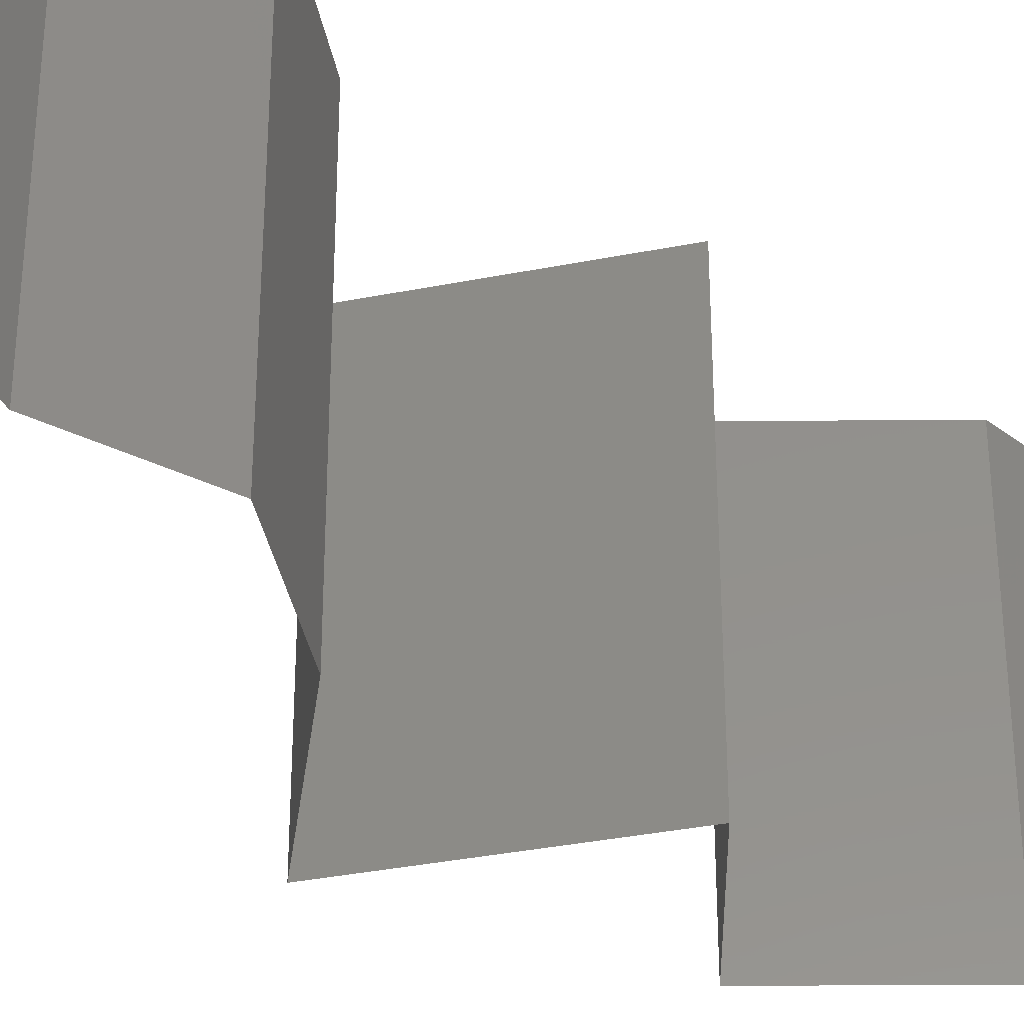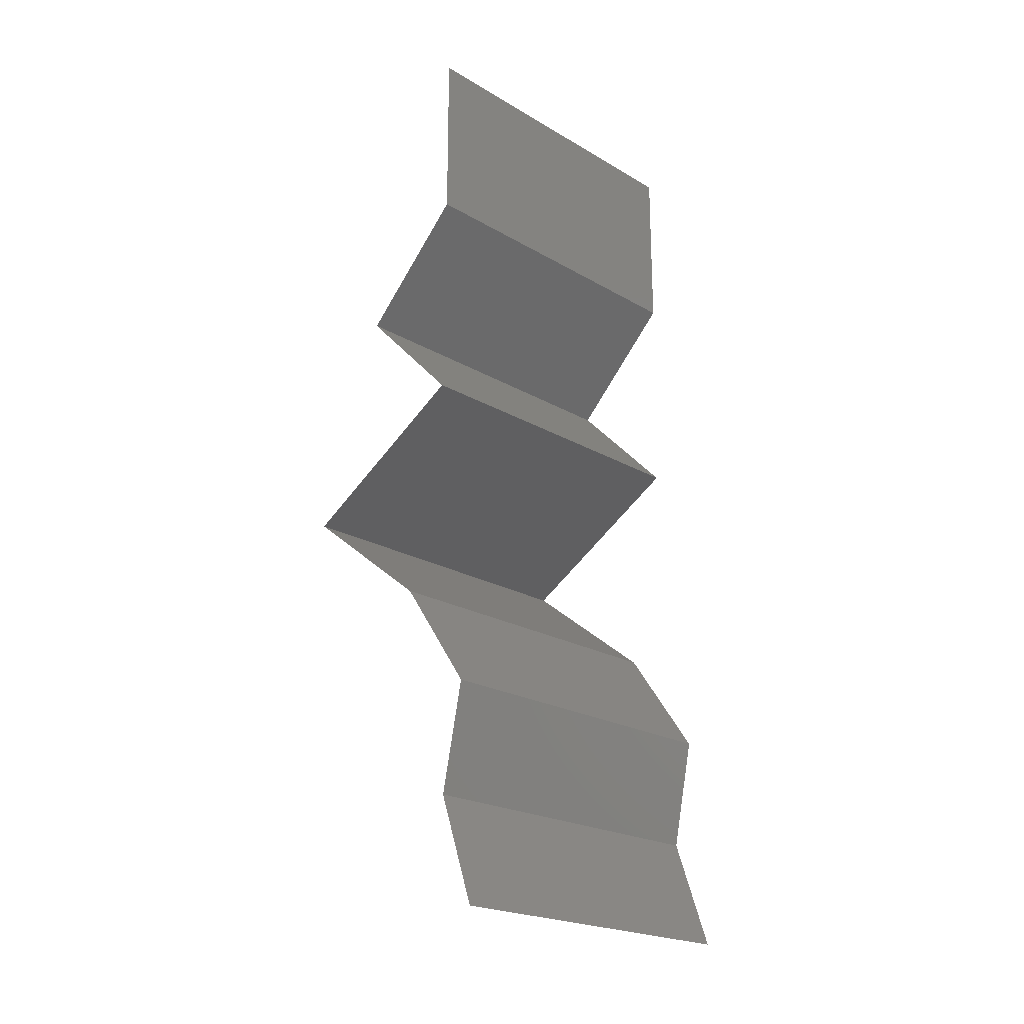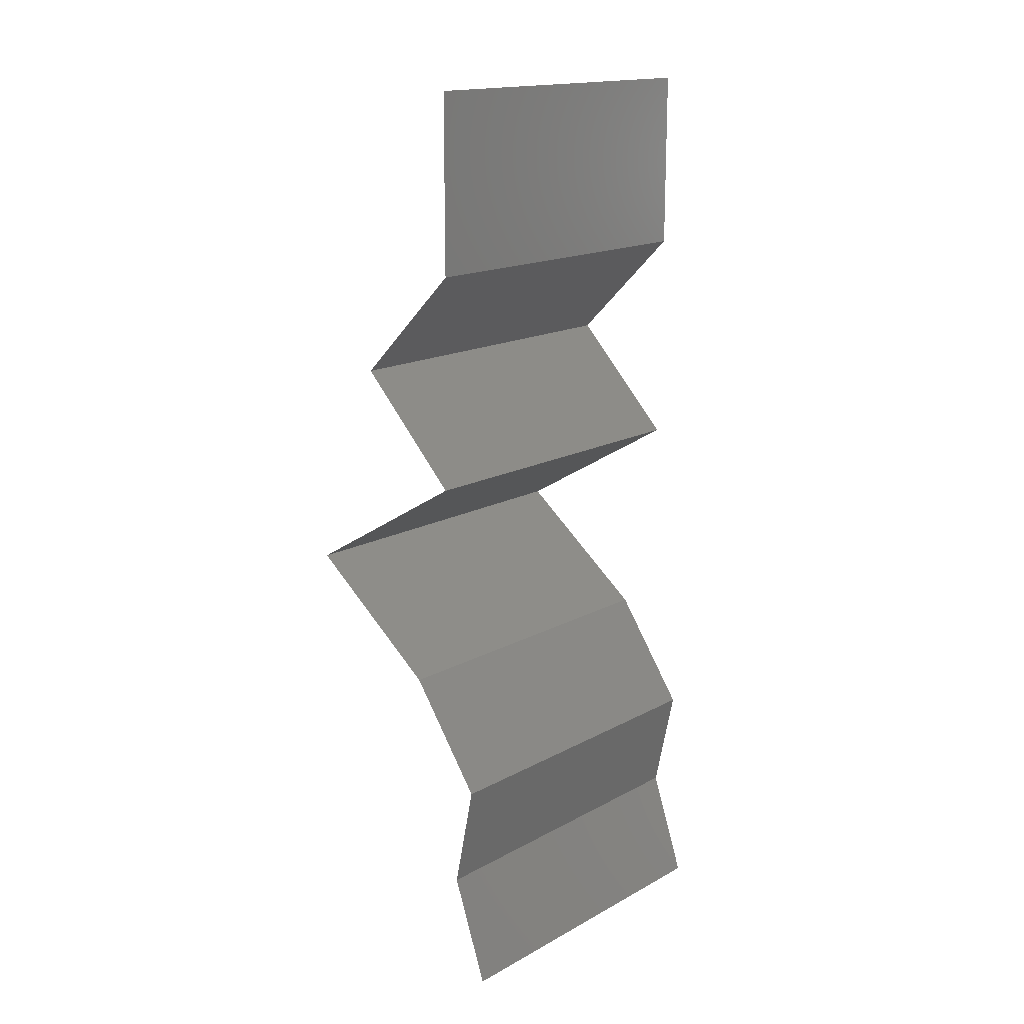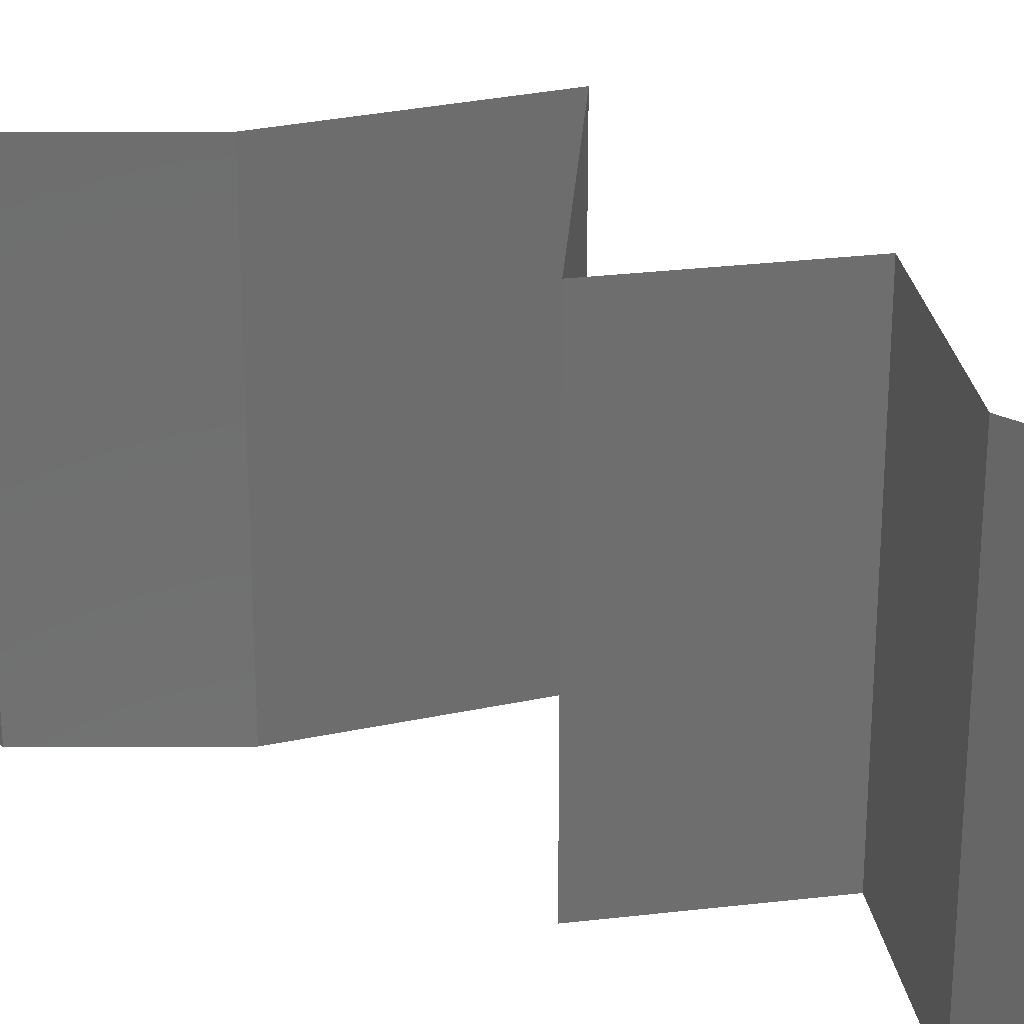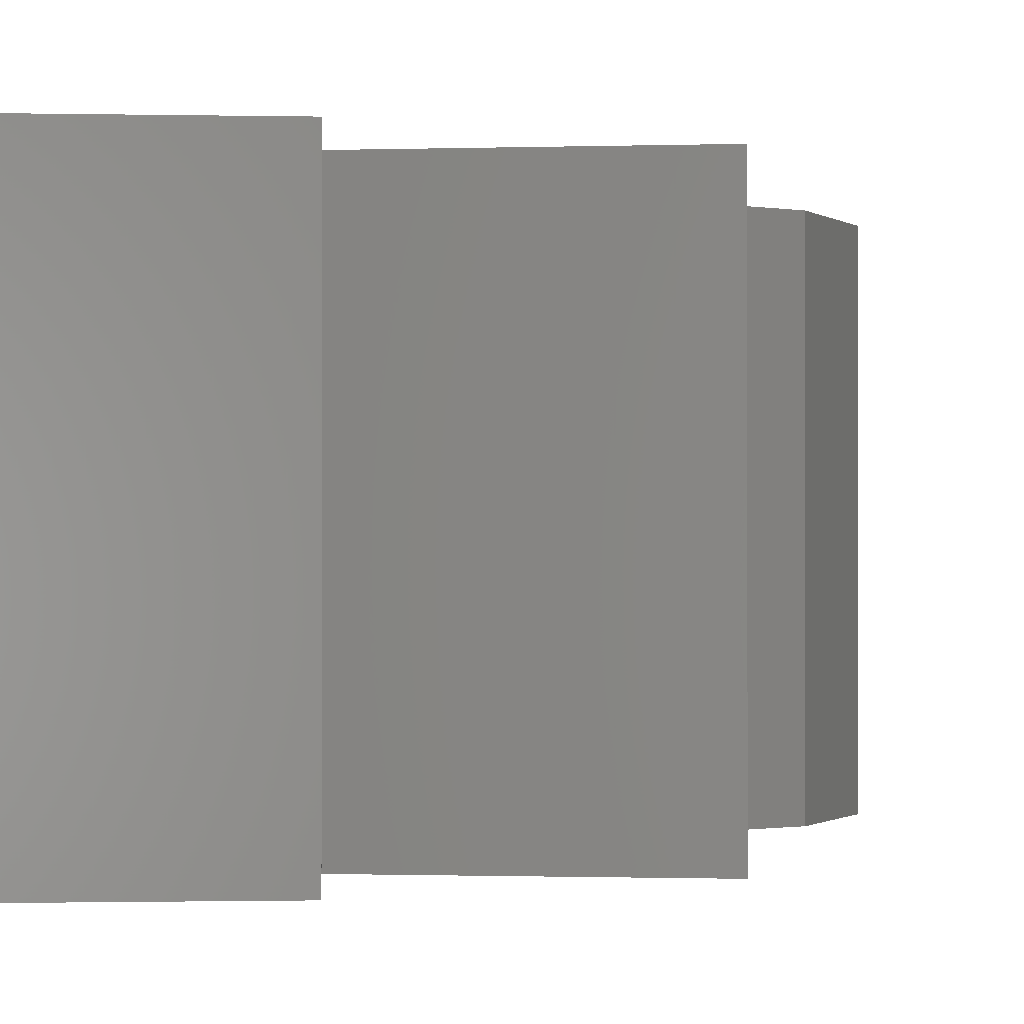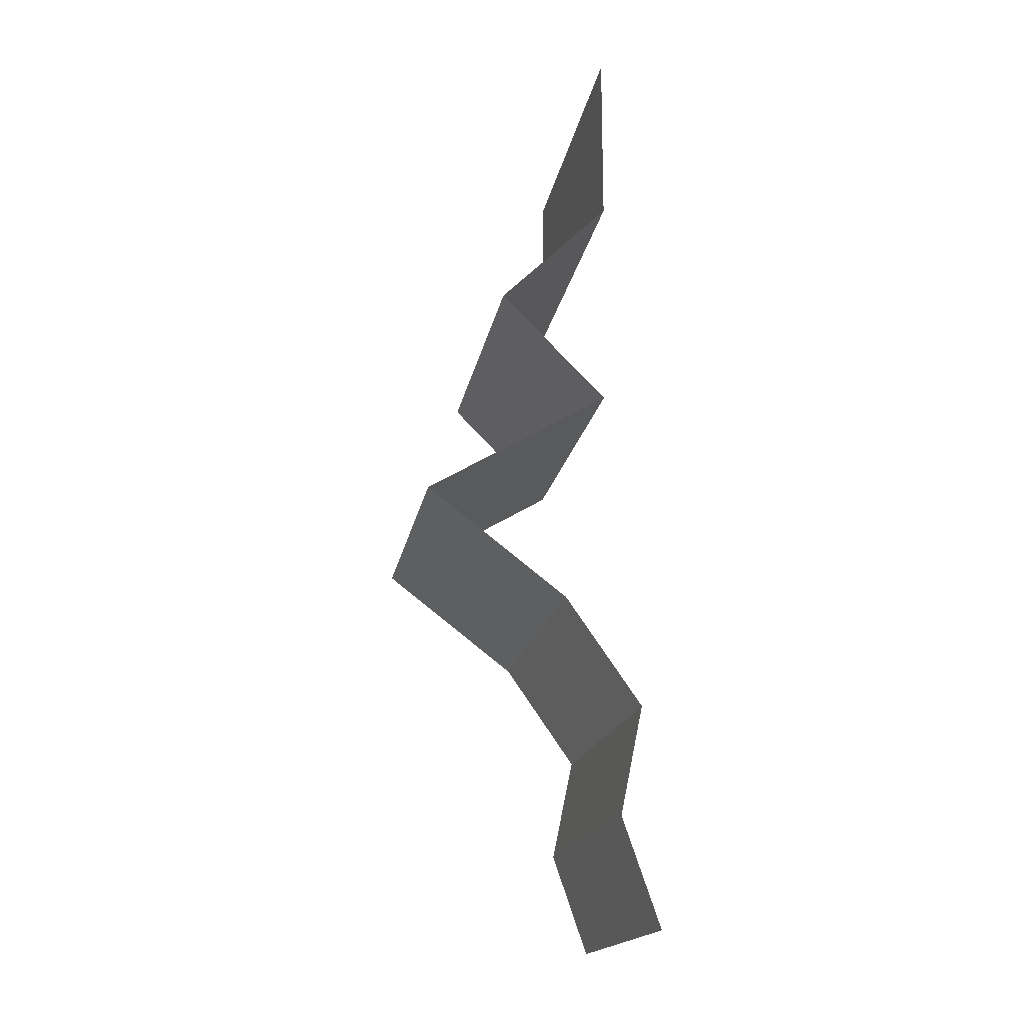
<metadata>
{"format":"stl","ext":"stl","renderer":"f3d","projection":"perspective","resolution":1024,"background":"white","views":[{"elev":-36.0,"azim":45.2,"up":"+Z"},{"elev":-21.7,"azim":44.2,"up":"+Y"},{"elev":16.5,"azim":42.3,"up":"+Y"},{"elev":29.5,"azim":124.7,"up":"+Z"},{"elev":-0.6,"azim":-141.0,"up":"+Z"},{"elev":-17.7,"azim":-9.7,"up":"+Y"}]}
</metadata>
<code>
# stl→obj: 43 verts, 62 faces
v 0.04 0.06 0
v 0.04 0.05491 0.005
v 0.04 0.04982 0
v 0.04 0.04982 0.02
v 0.04 0.05491 0.015
v 0.04 0.06 0.02
v 0.04 0.06 0.01
v 0.04 0.04982 0.01
v 0.0337 0.04359 0
v 0.03685 0.0467 0.005
v 0.0337 0.04359 0.01
v 0.03685 0.0467 0.015
v 0.0337 0.04359 0.02
v 0.03676 0.04048 0.015
v 0.03982 0.03736 0
v 0.03676 0.04048 0.005
v 0.03982 0.03736 0.01
v 0.03982 0.03736 0.02
v 0.03456 0.03425 0
v 0.0293 0.03114 0.01
v 0.03456 0.03425 0.02
v 0.0293 0.03114 0
v 0.0293 0.03114 0.02
v 0.03334 0.02802 0.005
v 0.03739 0.02491 0
v 0.03739 0.02491 0.02
v 0.03334 0.02802 0.015
v 0.03739 0.02491 0.01
v 0.03956 0.02179 0.015
v 0.04173 0.01868 0
v 0.03956 0.02179 0.005
v 0.04173 0.01868 0.01
v 0.04173 0.01868 0.02
v 0.04042 0.01245 0.01
v 0.04108 0.01557 0.005
v 0.04108 0.01557 0.015
v 0.04042 0.01245 0
v 0.04042 0.01245 0.02
v 0.0415 0.009341 0.005
v 0.04258 0.006227 0
v 0.0415 0.009341 0.015
v 0.04258 0.006227 0.01
v 0.04258 0.006227 0.02
f 1 2 3
f 4 5 6
f 7 5 2
f 2 5 8
f 6 5 7
f 3 2 8
f 7 2 1
f 8 5 4
f 9 10 11
f 4 12 8
f 11 12 13
f 8 10 3
f 8 12 11
f 3 10 9
f 11 10 8
f 13 12 4
f 13 14 11
f 15 16 17
f 11 16 9
f 17 14 18
f 17 16 11
f 18 14 13
f 11 14 17
f 9 16 15
f 19 17 20
f 20 17 21
f 19 15 17
f 17 18 21
f 20 22 19
f 21 23 20
f 22 24 25
f 26 27 23
f 23 27 20
f 25 24 28
f 28 24 27
f 27 24 20
f 20 24 22
f 28 27 26
f 26 29 28
f 30 31 32
f 28 31 25
f 32 29 33
f 33 29 26
f 32 31 28
f 25 31 30
f 28 29 32
f 34 35 32
f 32 36 34
f 30 35 37
f 38 36 33
f 32 35 30
f 33 36 32
f 37 35 34
f 34 36 38
f 37 39 40
f 34 41 42
f 43 41 38
f 42 39 34
f 34 39 37
f 38 41 34
f 40 39 42
f 42 41 43

</code>
